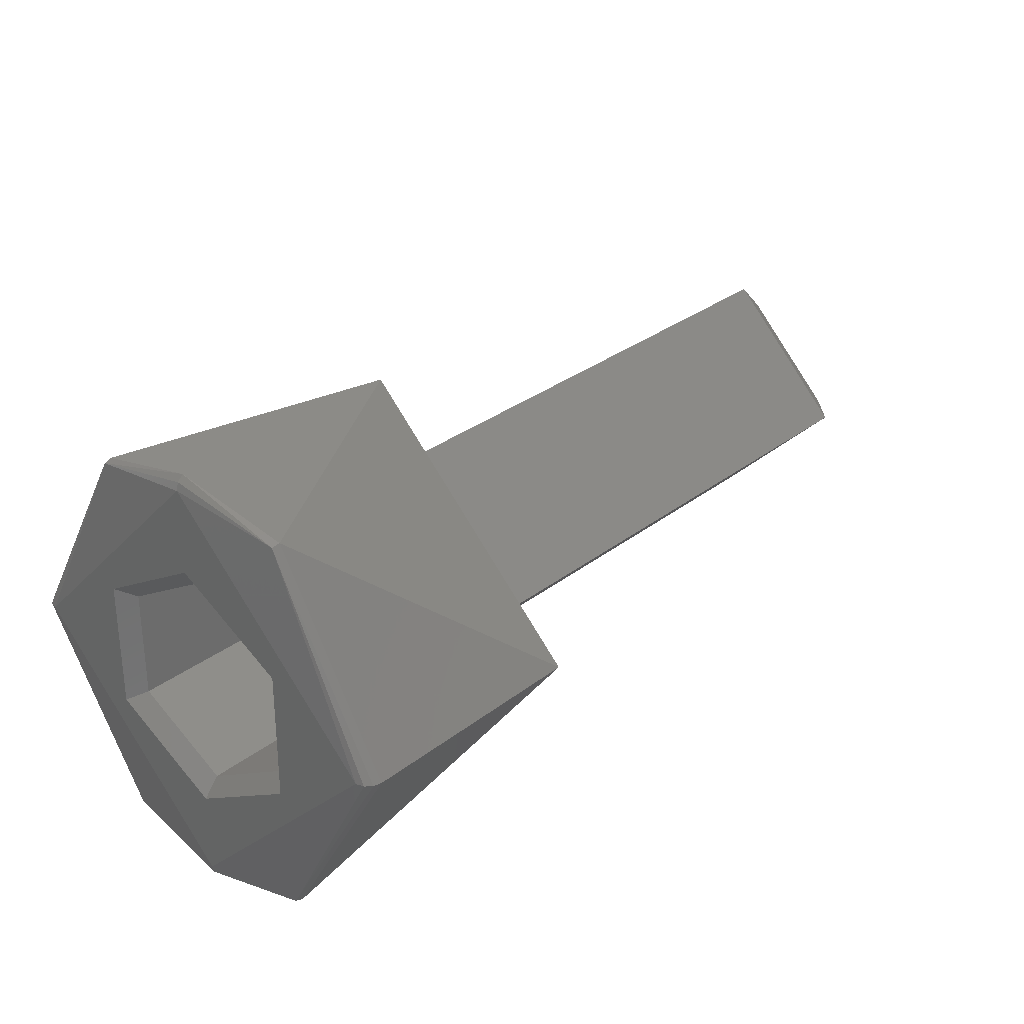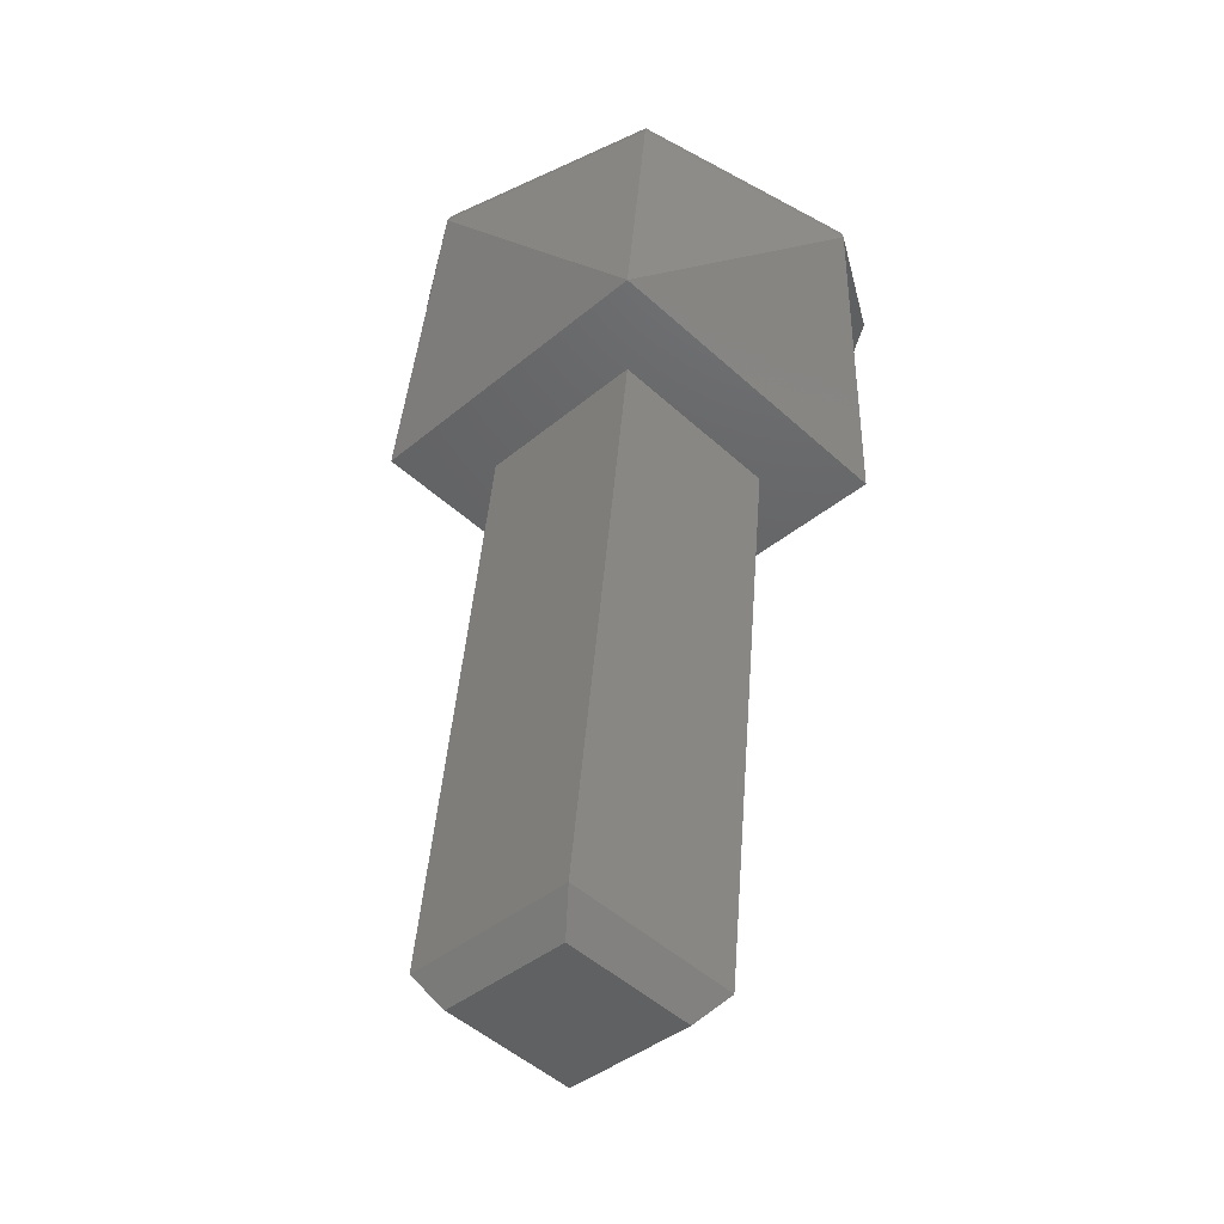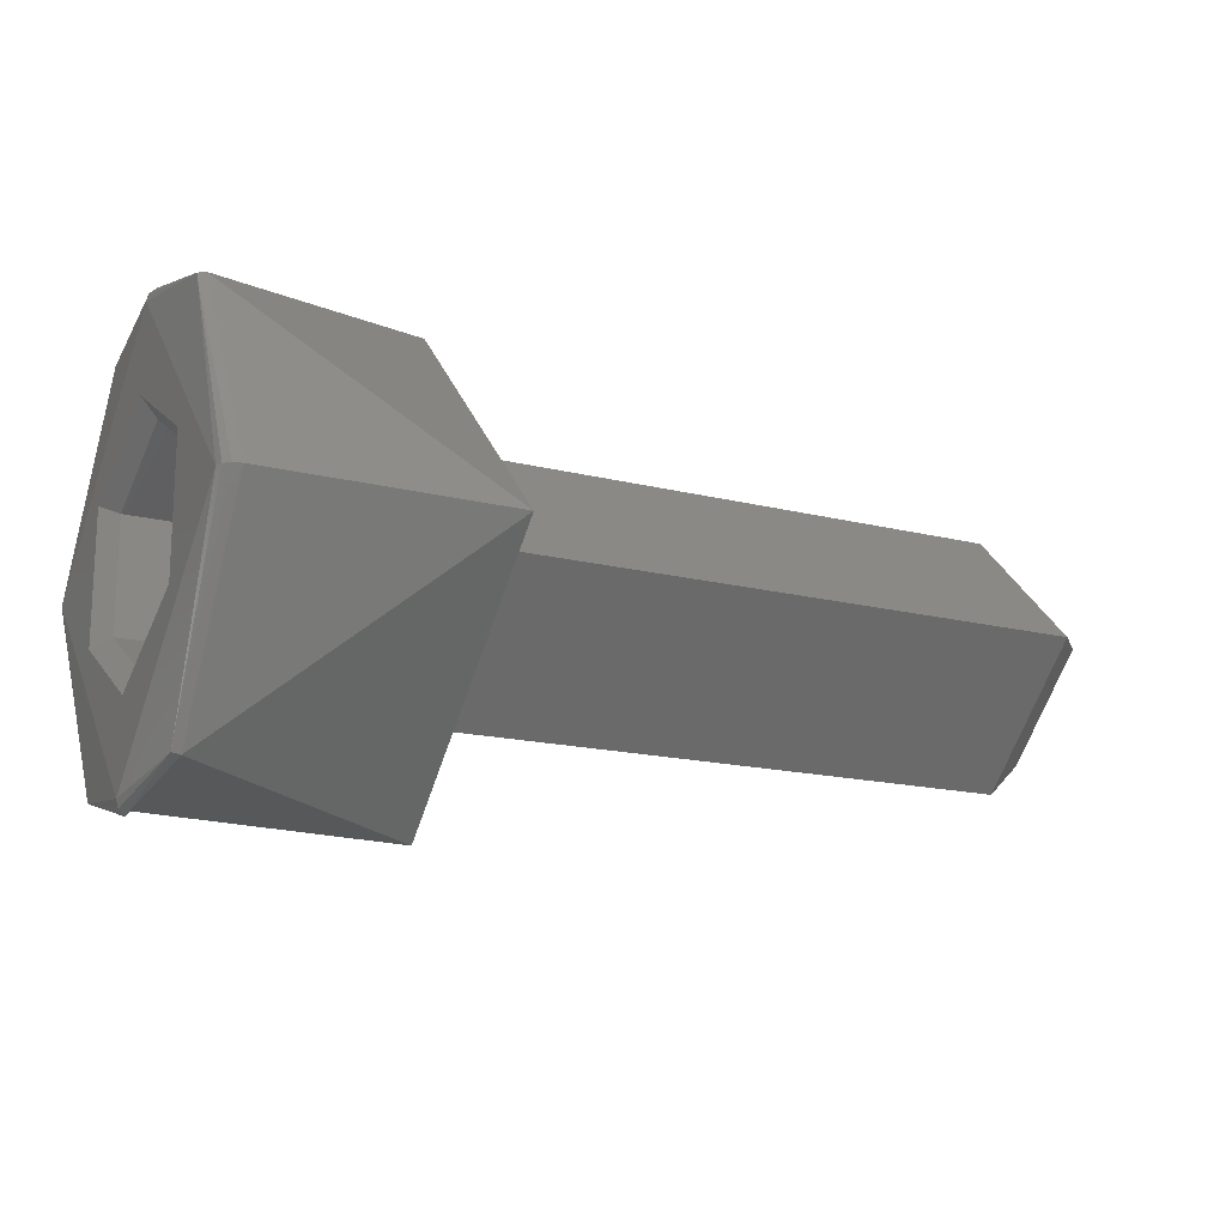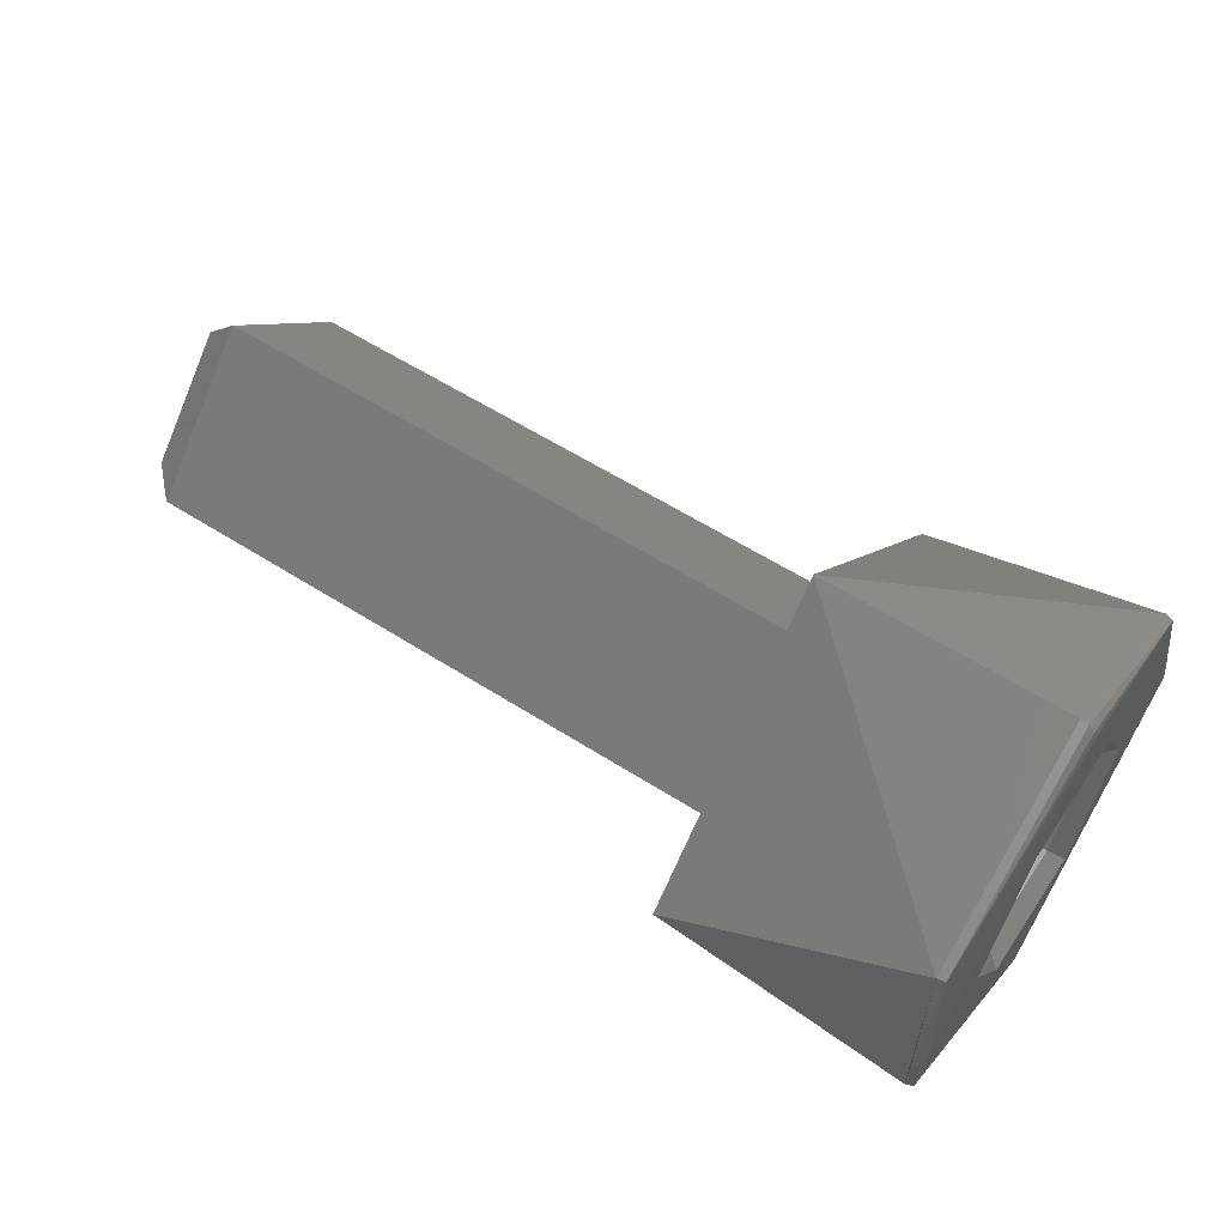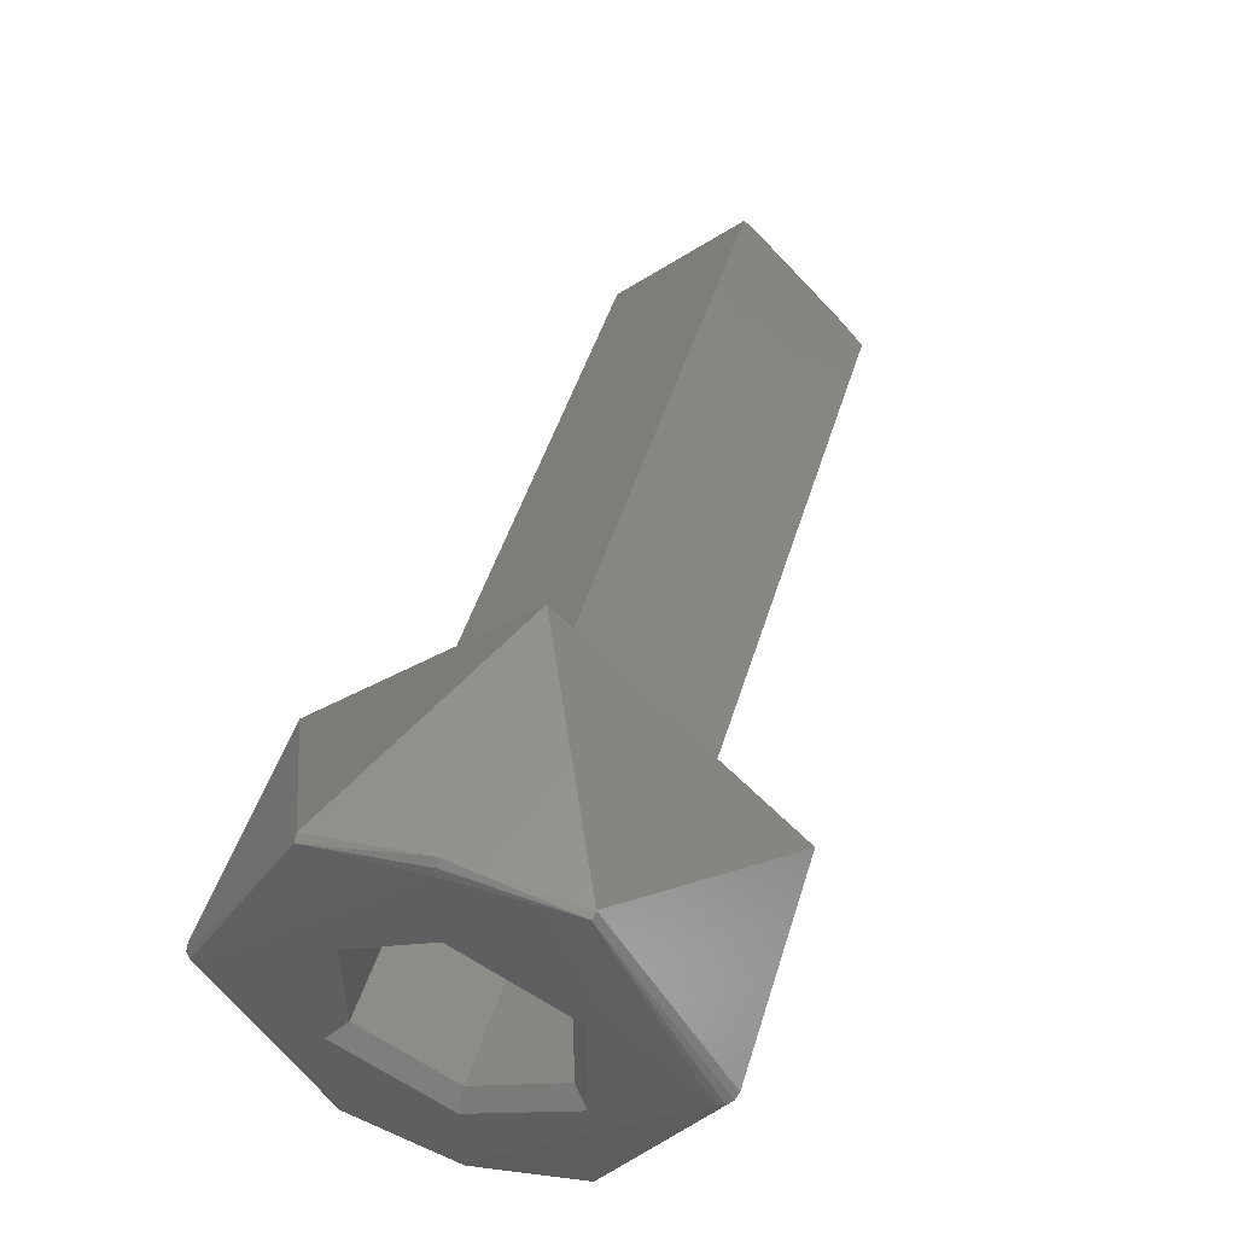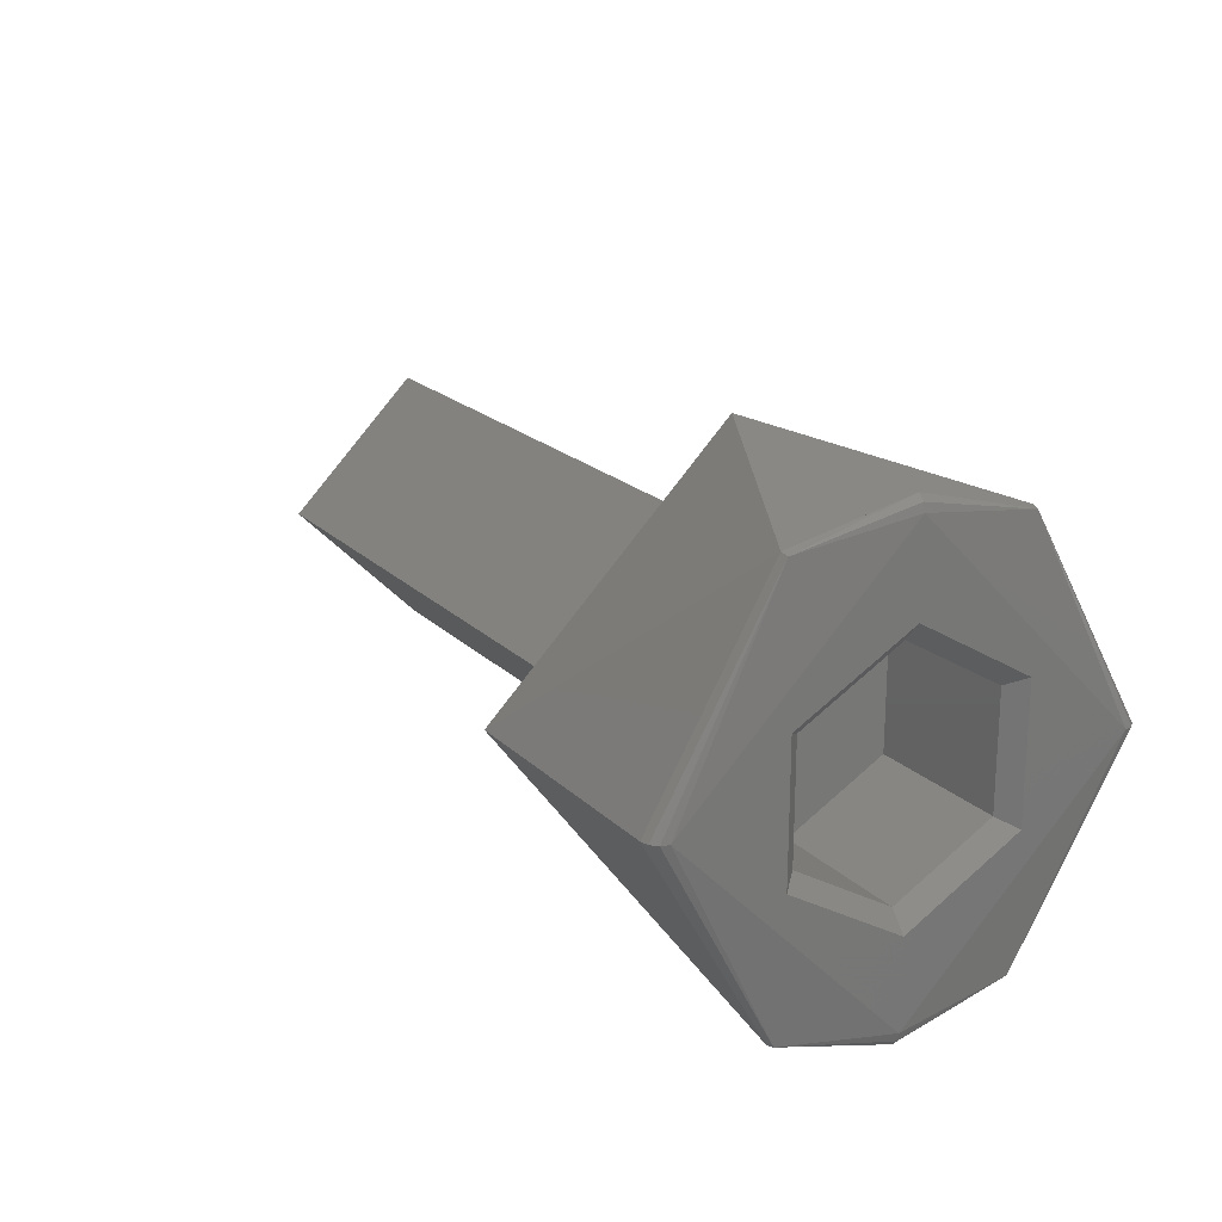
<metadata>
{"format":"stl","ext":"stl","renderer":"f3d","projection":"perspective","resolution":1024,"background":"white","views":[{"elev":29.9,"azim":-48.4,"up":"+Z"},{"elev":44.8,"azim":94.4,"up":"+Y"},{"elev":-16.1,"azim":-27.8,"up":"+Z"},{"elev":58.5,"azim":-146.6,"up":"+Y"},{"elev":49.3,"azim":-73.0,"up":"+Z"},{"elev":19.8,"azim":-120.5,"up":"+Z"}]}
</metadata>
<code>
# stl→obj: 56 verts, 108 faces
v 0.2032 -0.02023 0.6385
v 0.2032 -0.02222 0.6365
v 0.2037 -0.02172 0.6365
v 0.2037 -0.02023 0.638
v 0.2032 -0.01822 0.6365
v 0.2037 -0.01872 0.6365
v 0.2032 -0.02021 0.6345
v 0.2037 -0.02022 0.635
v 0.1937 -0.02222 0.6365
v 0.1937 -0.02021 0.6345
v 0.1937 -0.01822 0.6365
v 0.1937 -0.02023 0.6385
v 0.1937 -0.01662 0.6365
v 0.1937 -0.02024 0.6401
v 0.1937 -0.02021 0.6329
v 0.1937 -0.02382 0.6365
v 0.19 -0.02382 0.6365
v 0.19 -0.02201 0.6333
v 0.19 -0.01841 0.6334
v 0.19 -0.01662 0.6365
v 0.19 -0.01843 0.6396
v 0.19 -0.02203 0.6396
v 0.1898 -0.01845 0.6396
v 0.1898 -0.01666 0.6365
v 0.1897 -0.01675 0.6365
v 0.1897 -0.01687 0.6365
v 0.1897 -0.02023 0.6398
v 0.1897 -0.02023 0.6399
v 0.1898 -0.02024 0.64
v 0.1898 -0.02202 0.6396
v 0.1897 -0.02357 0.6365
v 0.1897 -0.0237 0.6365
v 0.1898 -0.02379 0.6365
v 0.1898 -0.02199 0.6334
v 0.1897 -0.02021 0.6331
v 0.1897 -0.02021 0.633
v 0.1898 -0.02021 0.6329
v 0.1898 -0.01843 0.6334
v 0.1897 -0.01848 0.6375
v 0.1897 -0.02023 0.6385
v 0.1897 -0.01847 0.6355
v 0.1897 -0.02198 0.6375
v 0.1897 -0.02197 0.6355
v 0.1897 -0.02021 0.6345
v 0.19 -0.01872 0.6356
v 0.19 -0.02022 0.6347
v 0.19 -0.02172 0.6356
v 0.19 -0.02173 0.6373
v 0.1922 -0.02172 0.6356
v 0.1922 -0.02173 0.6373
v 0.1922 -0.02022 0.6347
v 0.1922 -0.01872 0.6356
v 0.1922 -0.01873 0.6373
v 0.19 -0.01873 0.6373
v 0.1922 -0.02023 0.6382
v 0.19 -0.02023 0.6382
f 1 2 3
f 1 3 4
f 5 4 6
f 5 1 4
f 7 6 8
f 7 5 6
f 2 8 3
f 2 7 8
f 8 6 4
f 3 8 4
f 7 2 9
f 7 9 10
f 5 10 11
f 5 7 10
f 1 11 12
f 1 5 11
f 2 12 9
f 2 1 12
f 11 13 14
f 12 11 14
f 9 12 14
f 15 11 10
f 15 10 9
f 15 13 11
f 16 9 14
f 16 15 9
f 16 17 18
f 15 18 19
f 15 16 18
f 13 19 20
f 13 20 21
f 13 15 19
f 14 21 22
f 14 13 21
f 16 22 17
f 16 14 22
f 23 21 20
f 23 20 24
f 23 24 25
f 23 25 26
f 23 26 27
f 28 23 27
f 29 22 21
f 29 23 28
f 29 21 23
f 30 27 31
f 30 29 28
f 30 28 27
f 30 22 29
f 32 30 31
f 33 17 22
f 33 22 30
f 33 30 32
f 34 18 17
f 34 31 35
f 34 33 32
f 34 32 31
f 34 17 33
f 36 34 35
f 37 19 18
f 37 18 34
f 37 34 36
f 38 20 19
f 38 35 26
f 38 24 20
f 38 25 24
f 38 26 25
f 38 19 37
f 38 36 35
f 38 37 36
f 39 27 26
f 40 27 39
f 41 39 26
f 42 27 40
f 31 42 43
f 31 27 42
f 35 43 44
f 35 44 41
f 35 41 26
f 35 31 43
f 44 45 41
f 44 46 45
f 47 46 44
f 43 47 44
f 42 48 47
f 42 47 43
f 49 48 50
f 49 47 48
f 47 49 51
f 46 47 51
f 51 45 46
f 51 52 45
f 53 54 45
f 52 53 45
f 54 53 55
f 54 55 56
f 48 55 50
f 48 56 55
f 55 51 49
f 55 49 50
f 55 52 51
f 53 52 55
f 40 56 48
f 40 48 42
f 54 56 40
f 39 54 40
f 45 54 39
f 41 45 39

</code>
